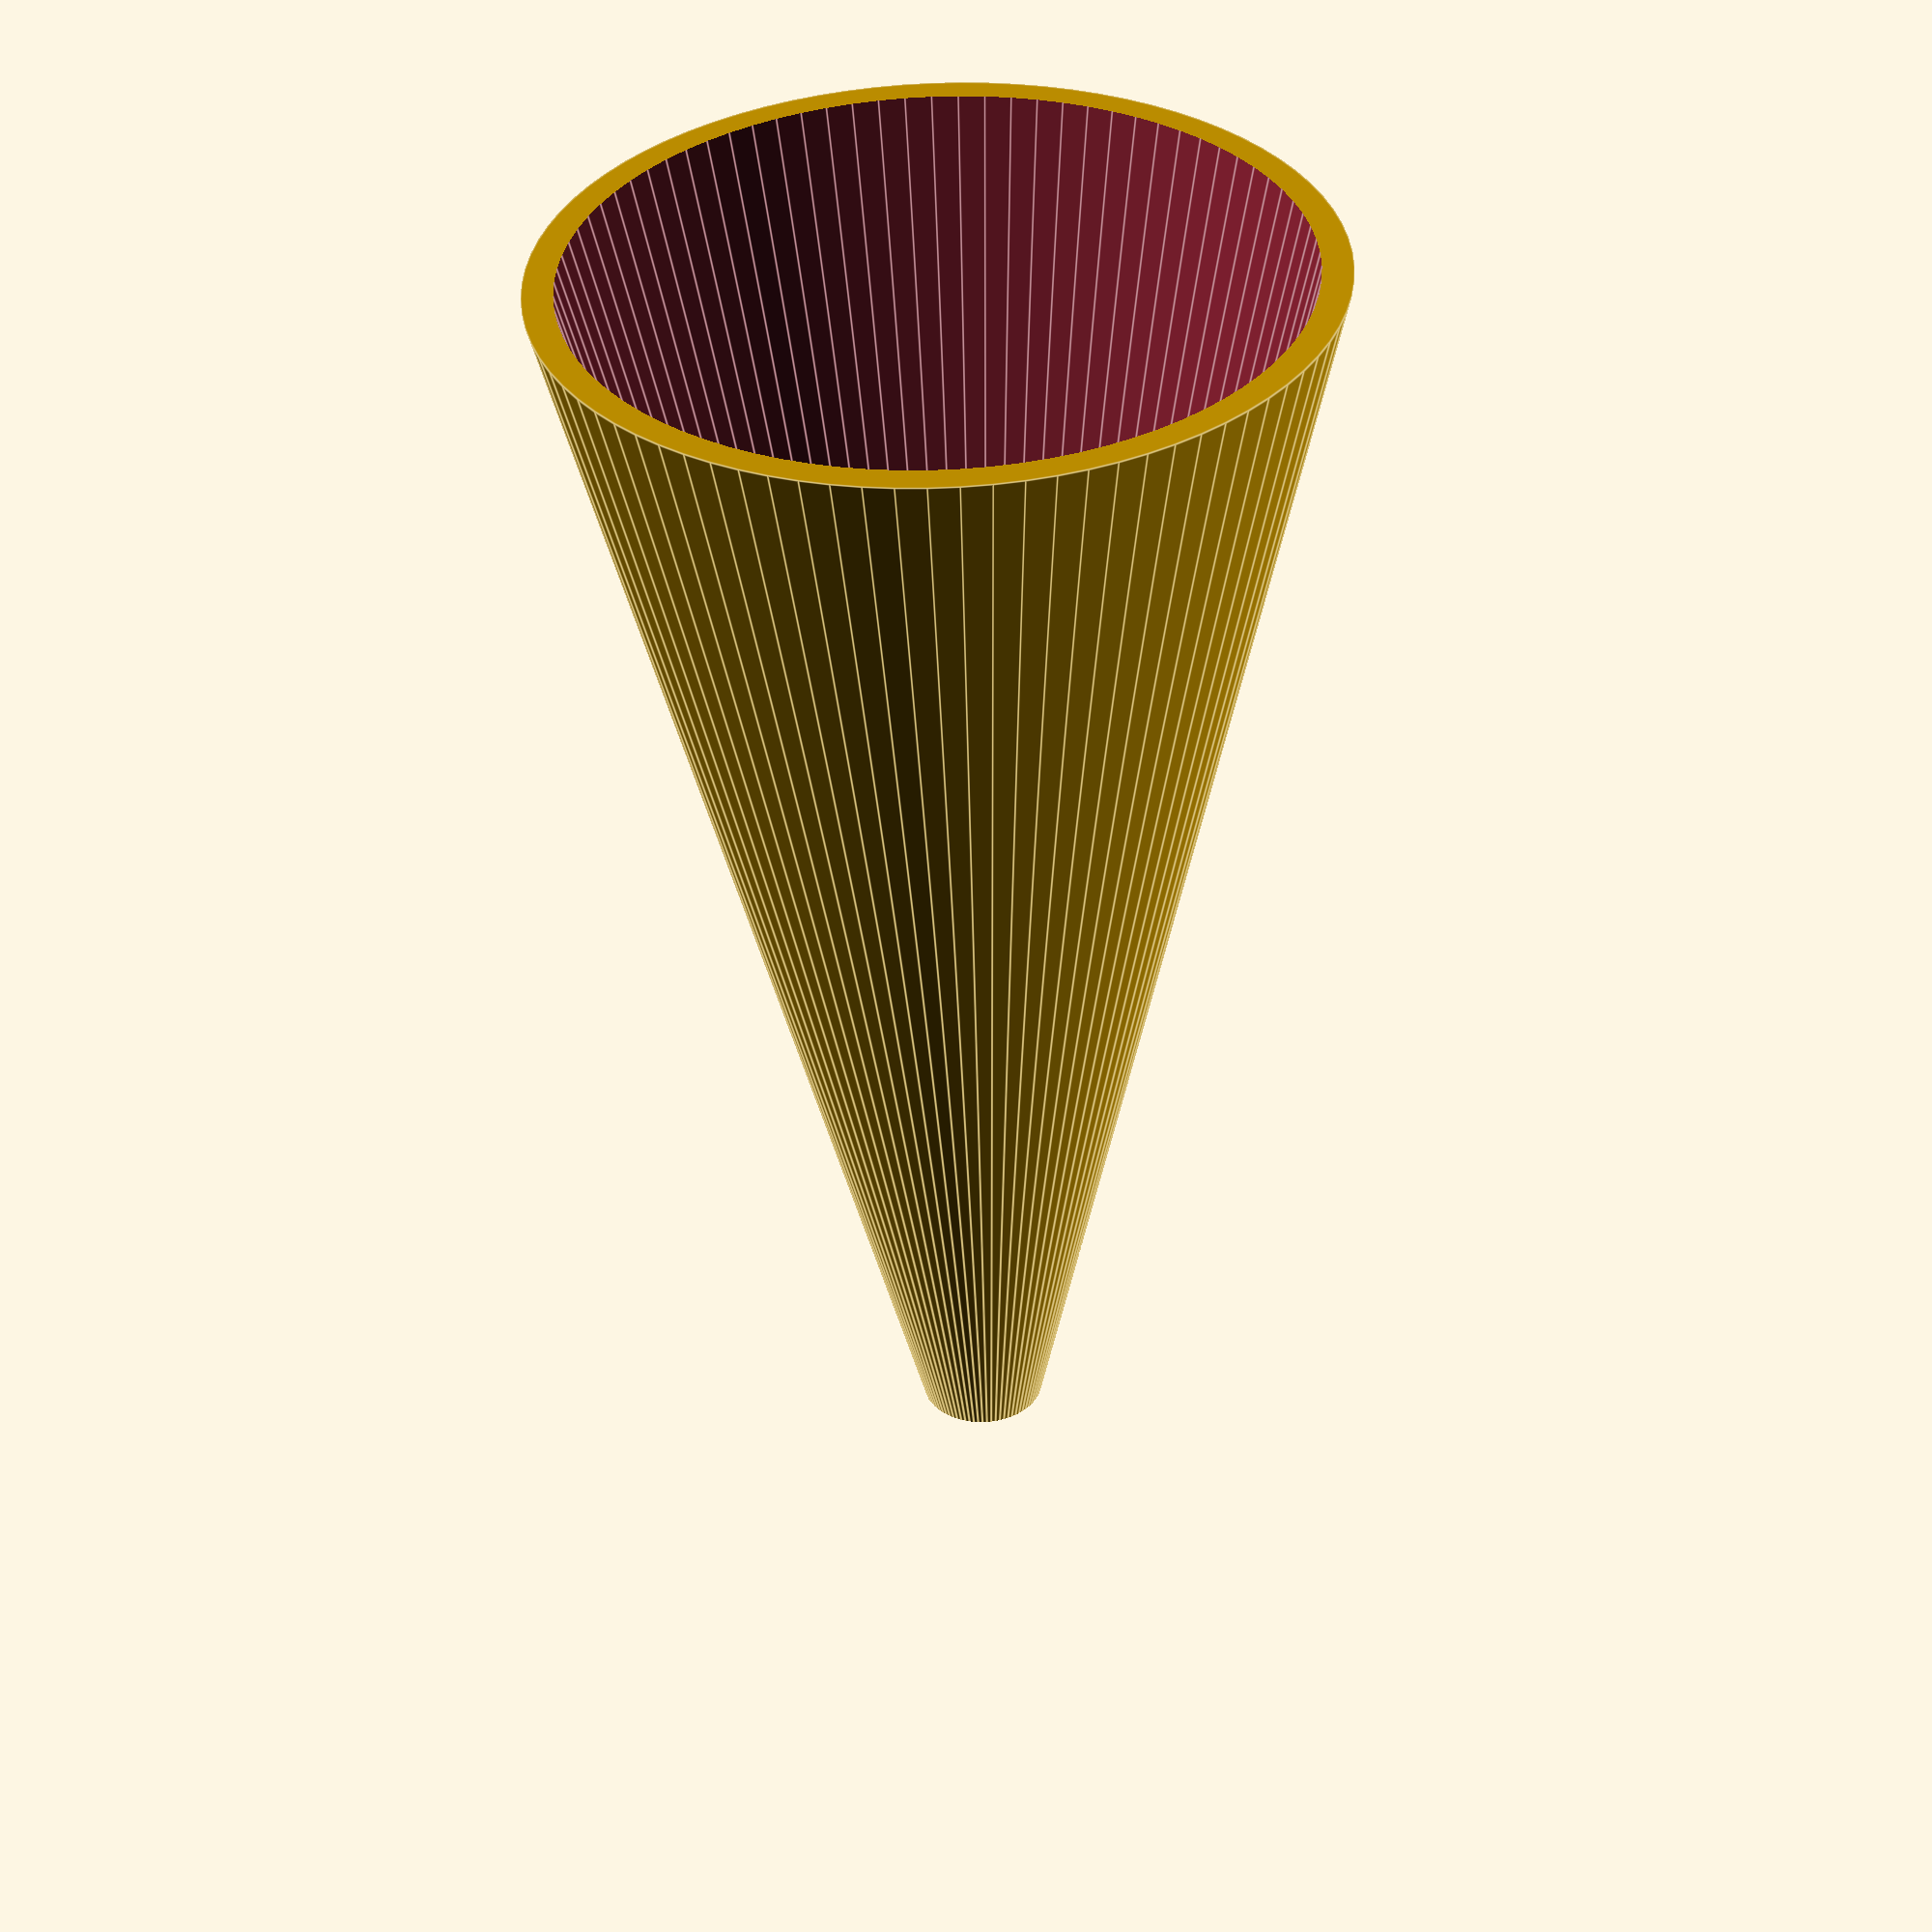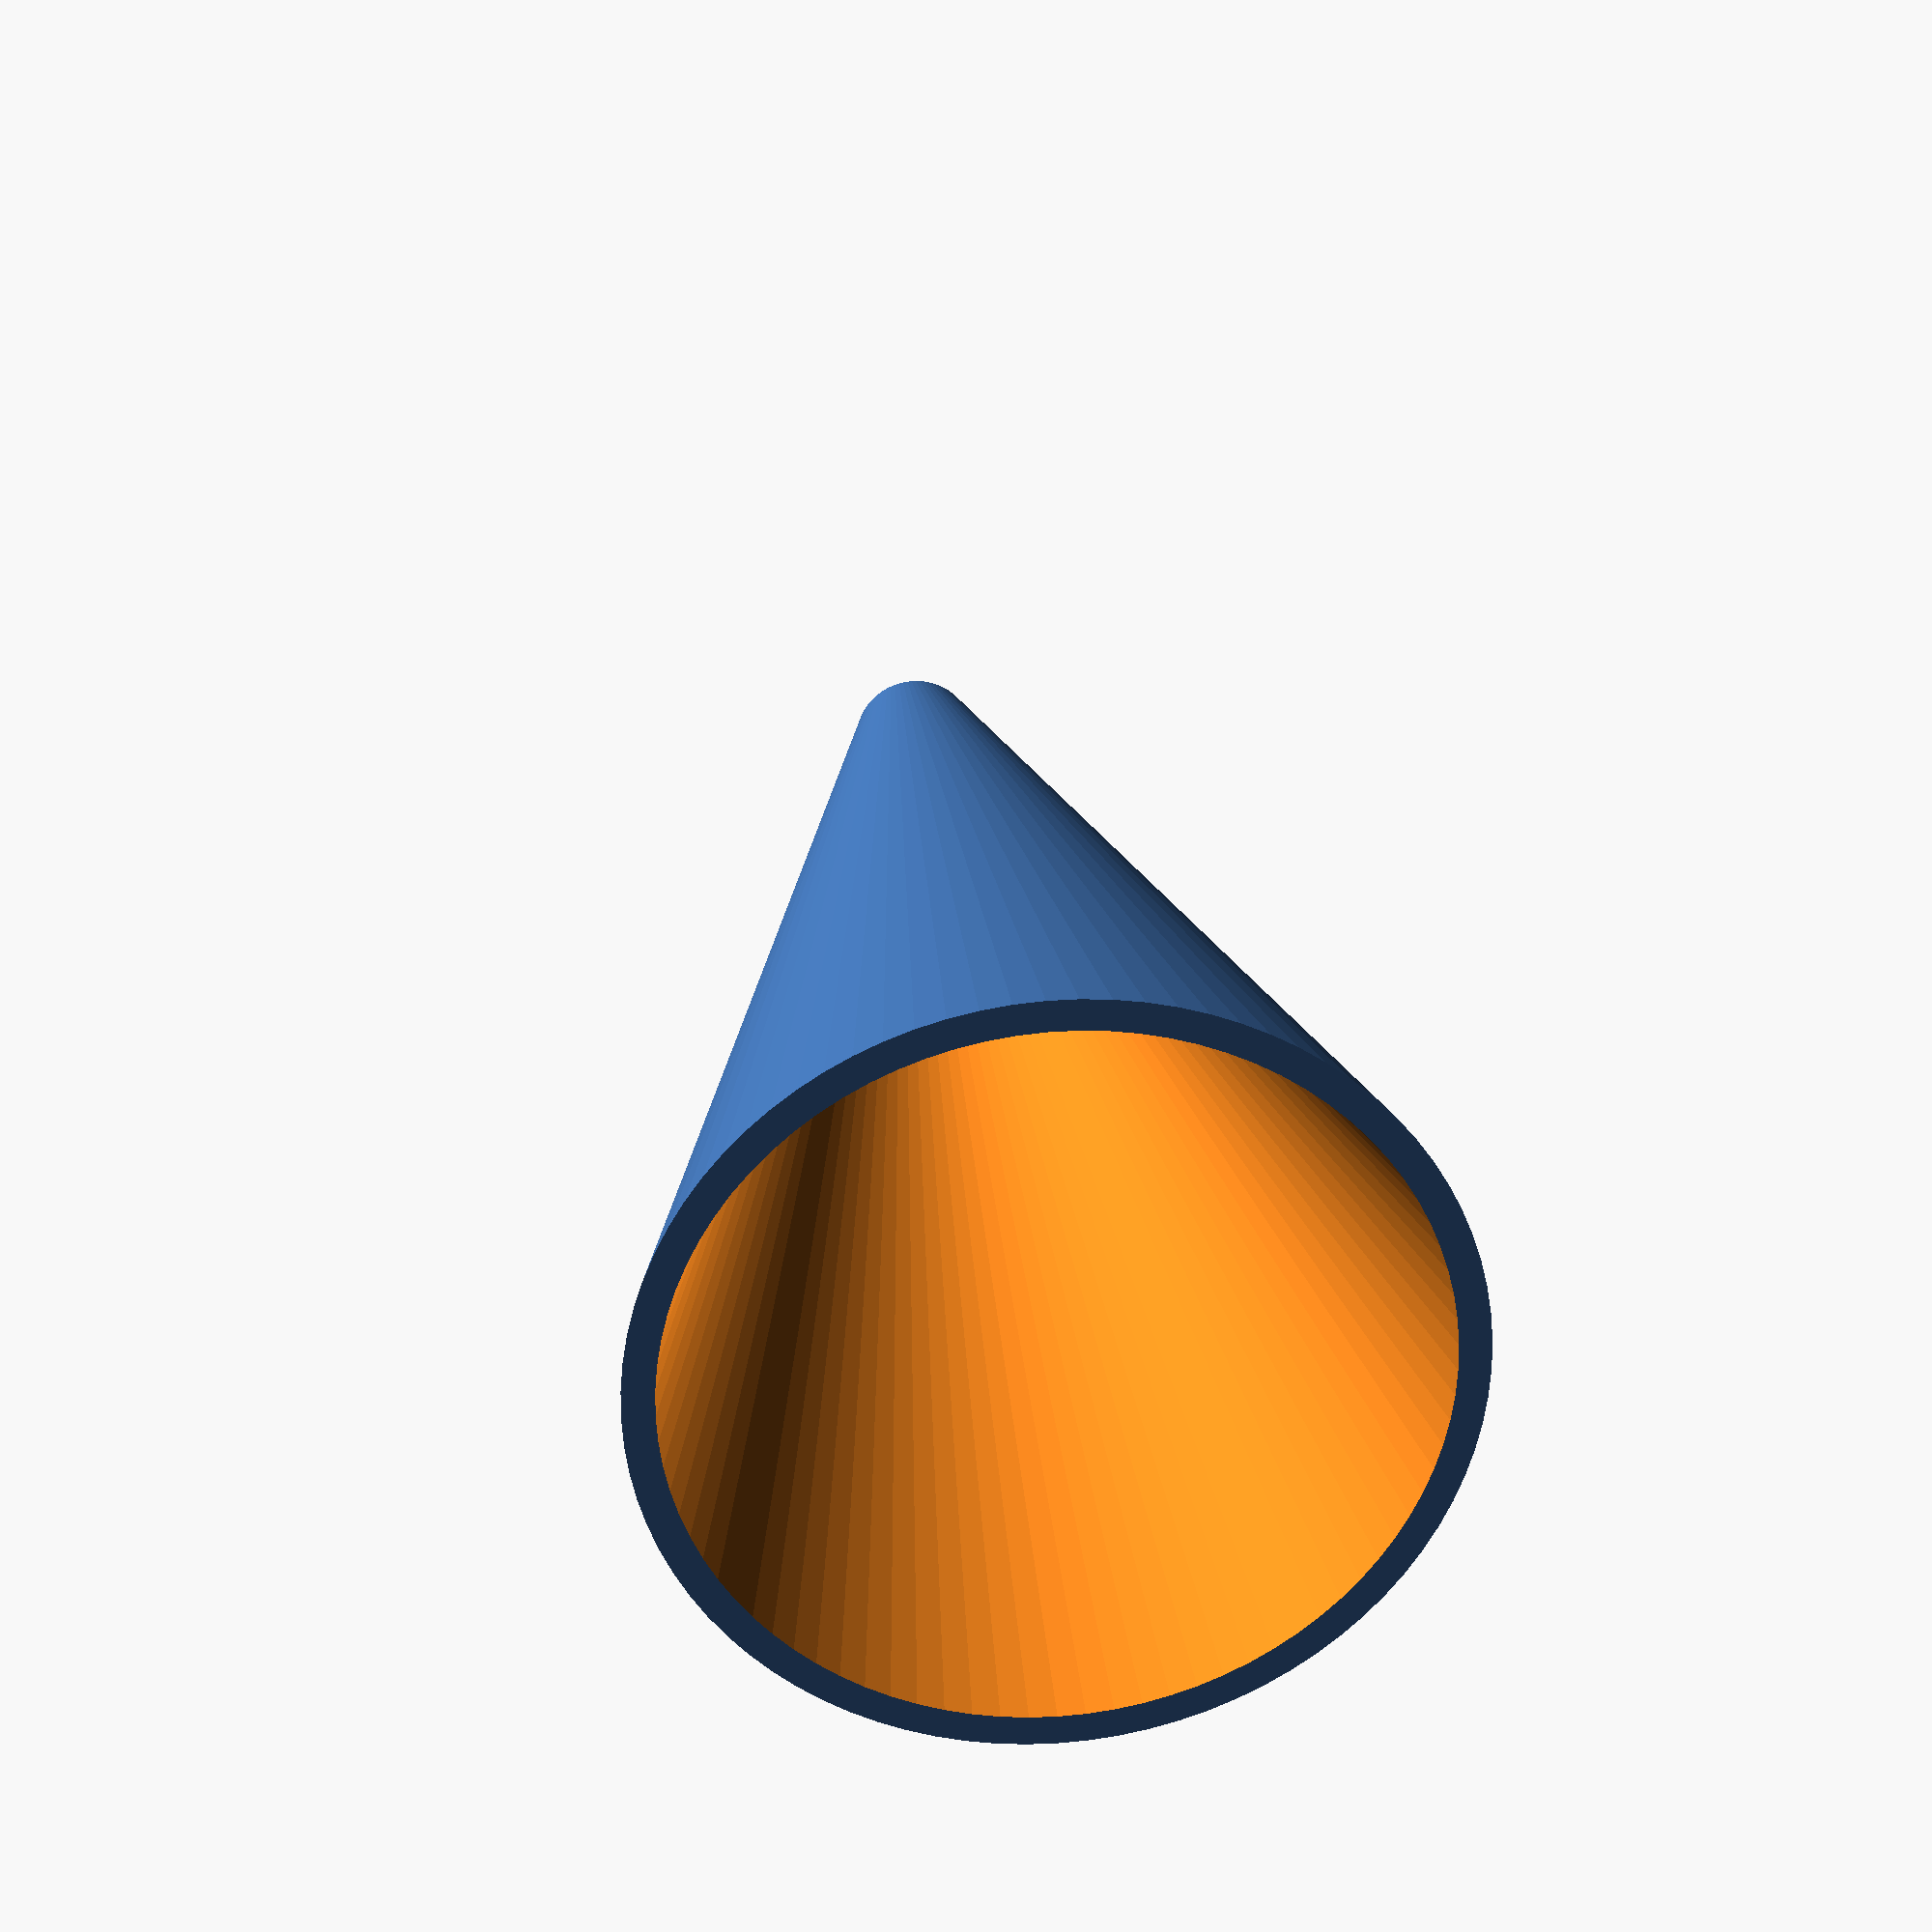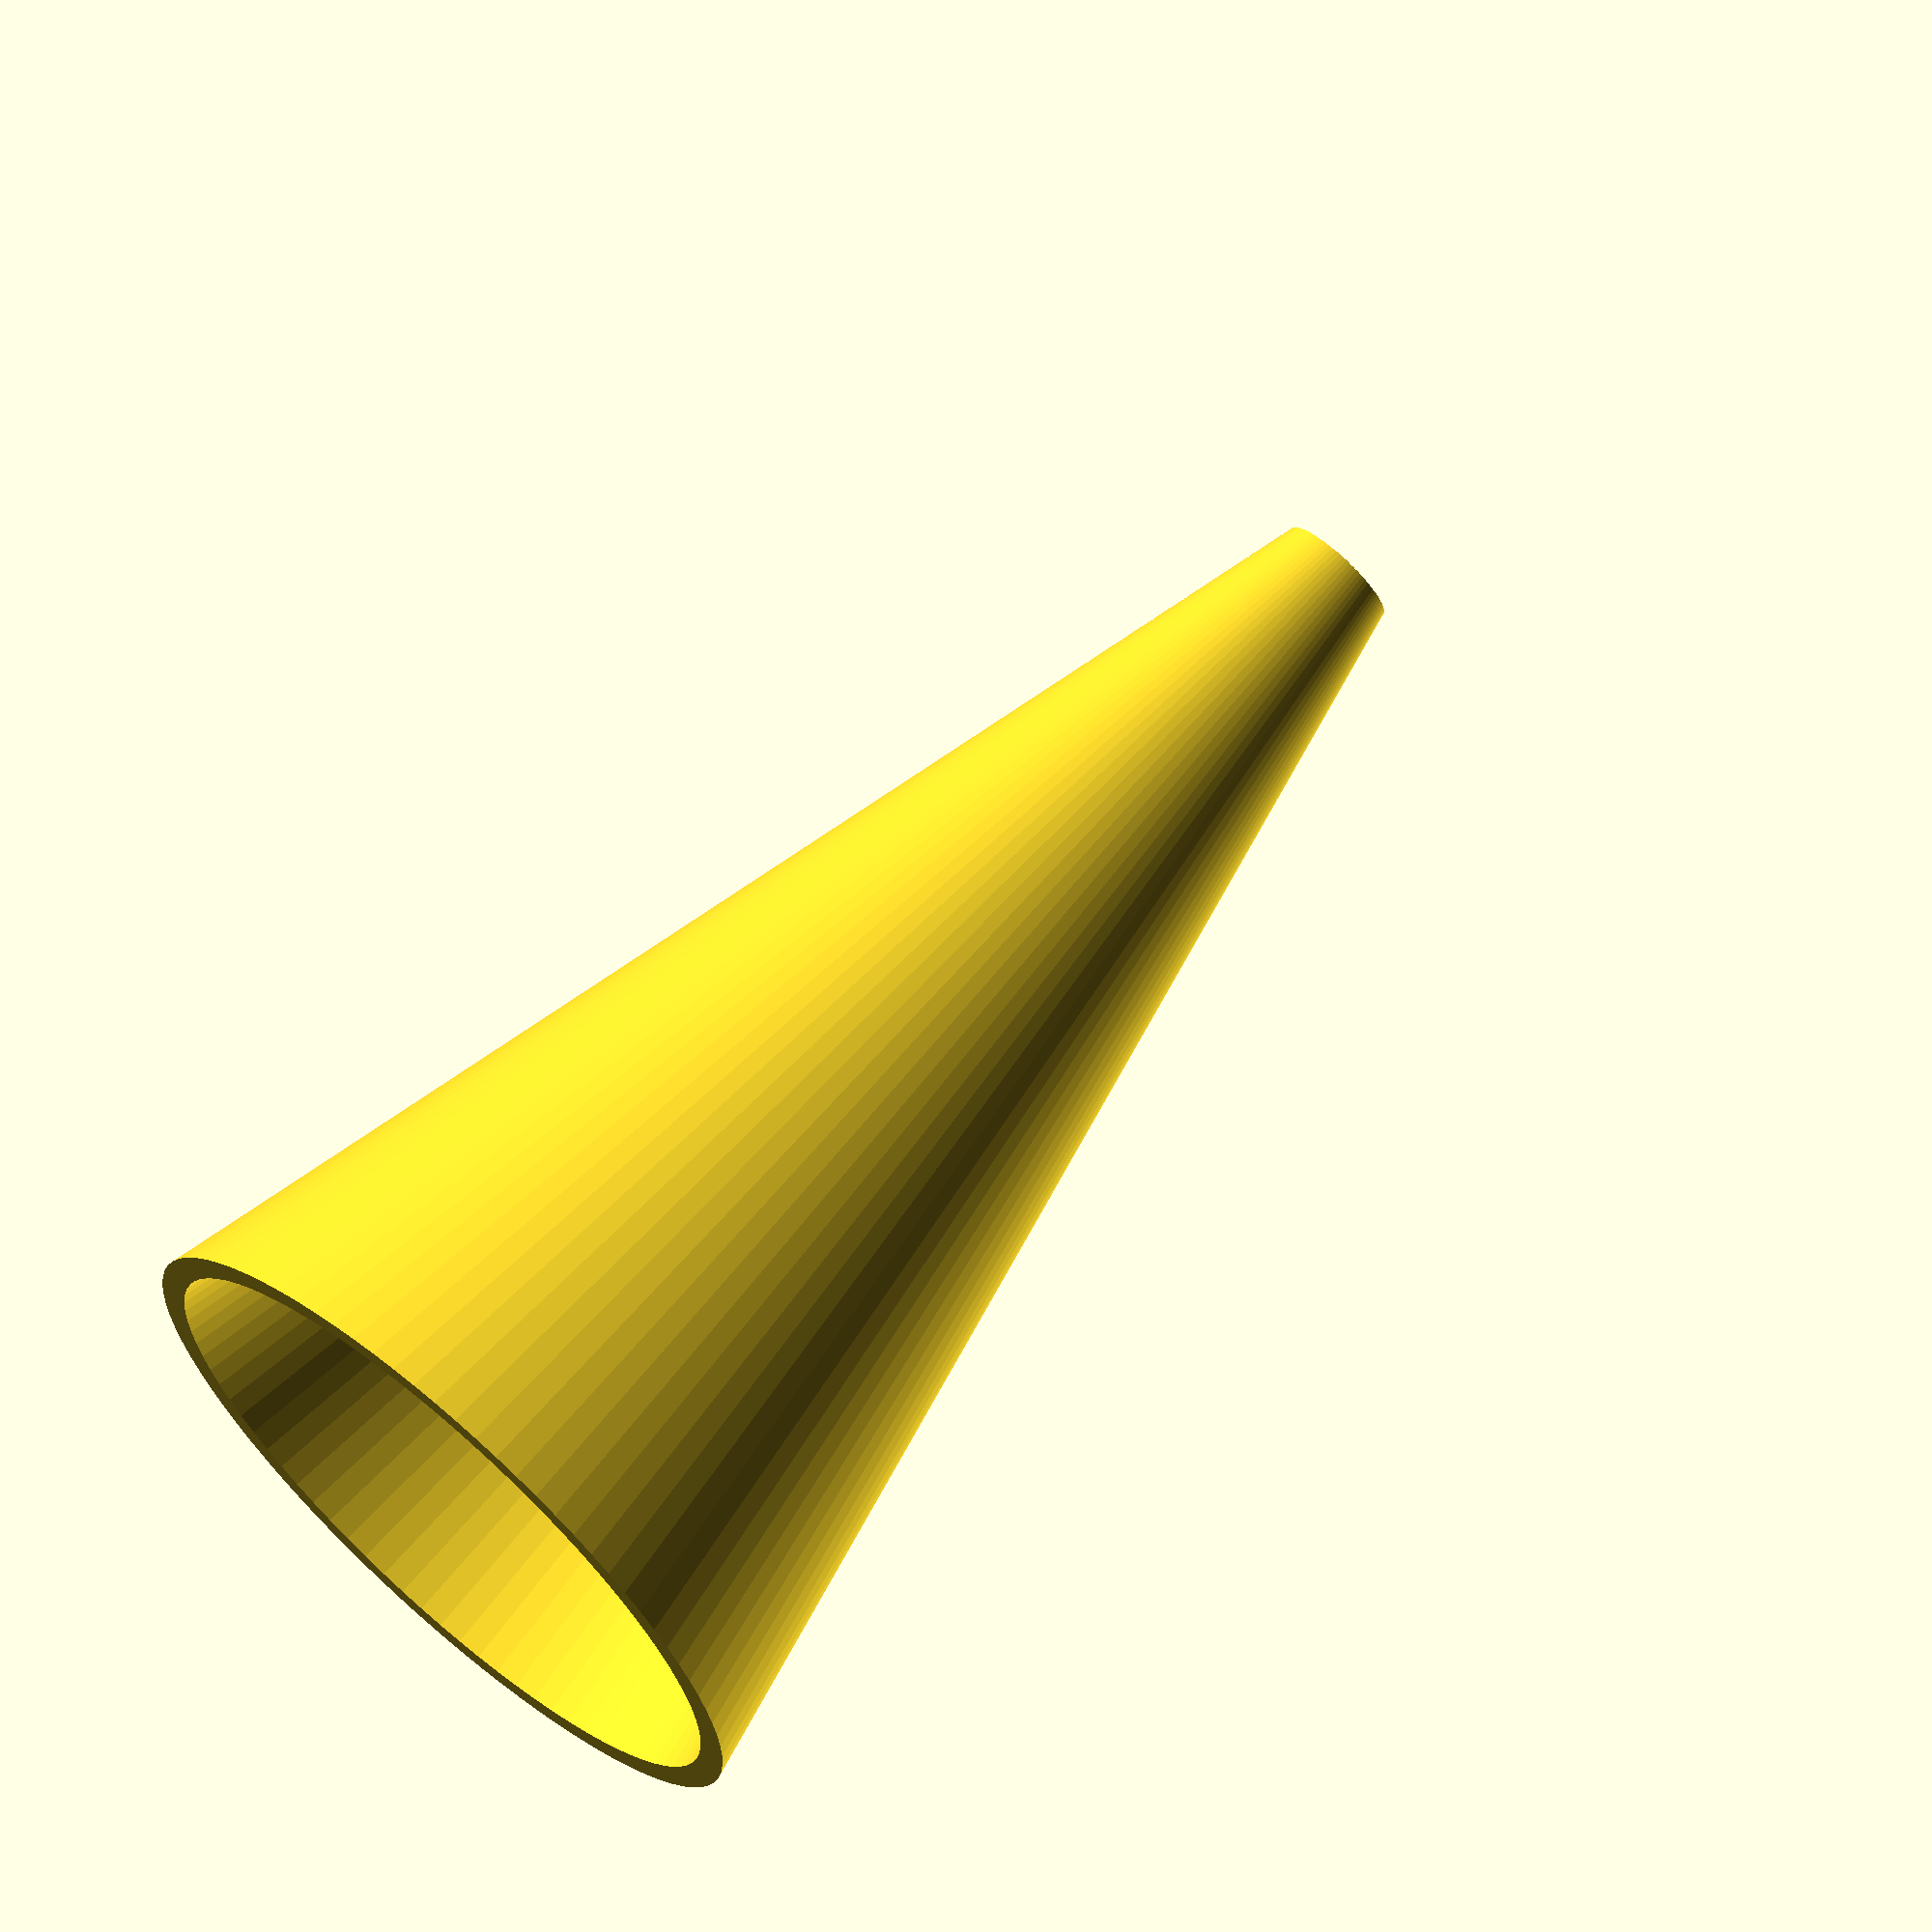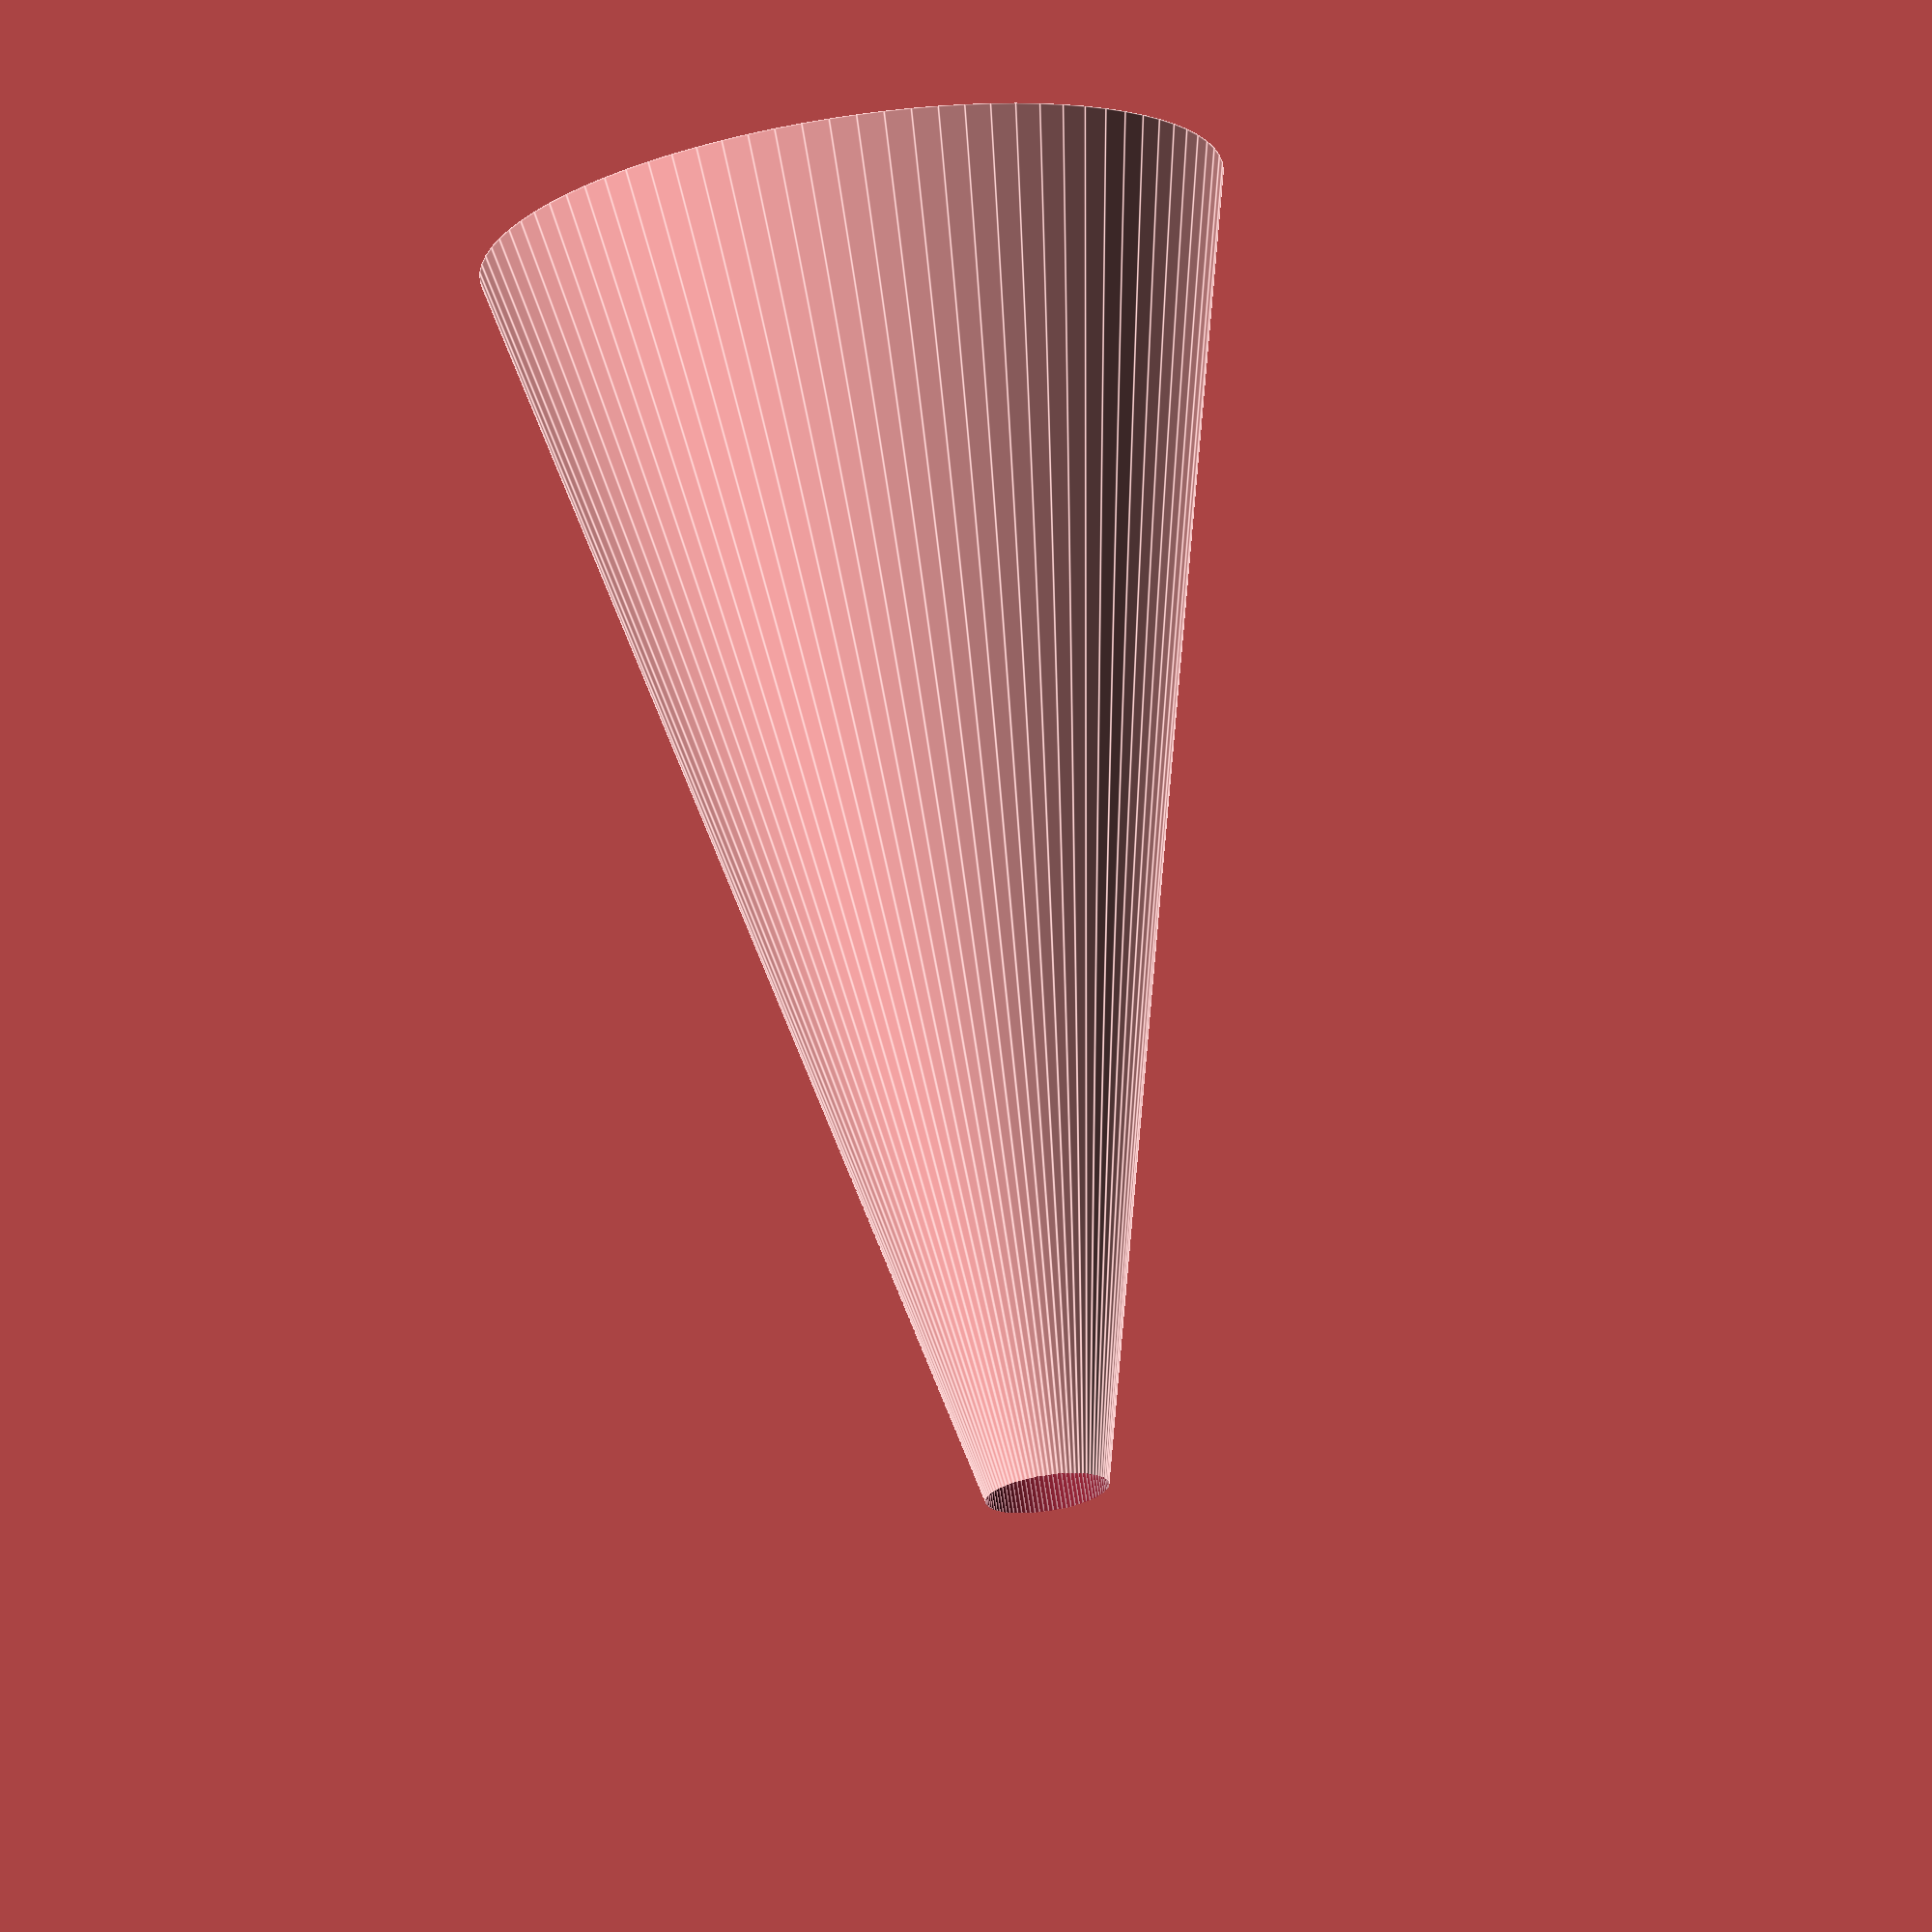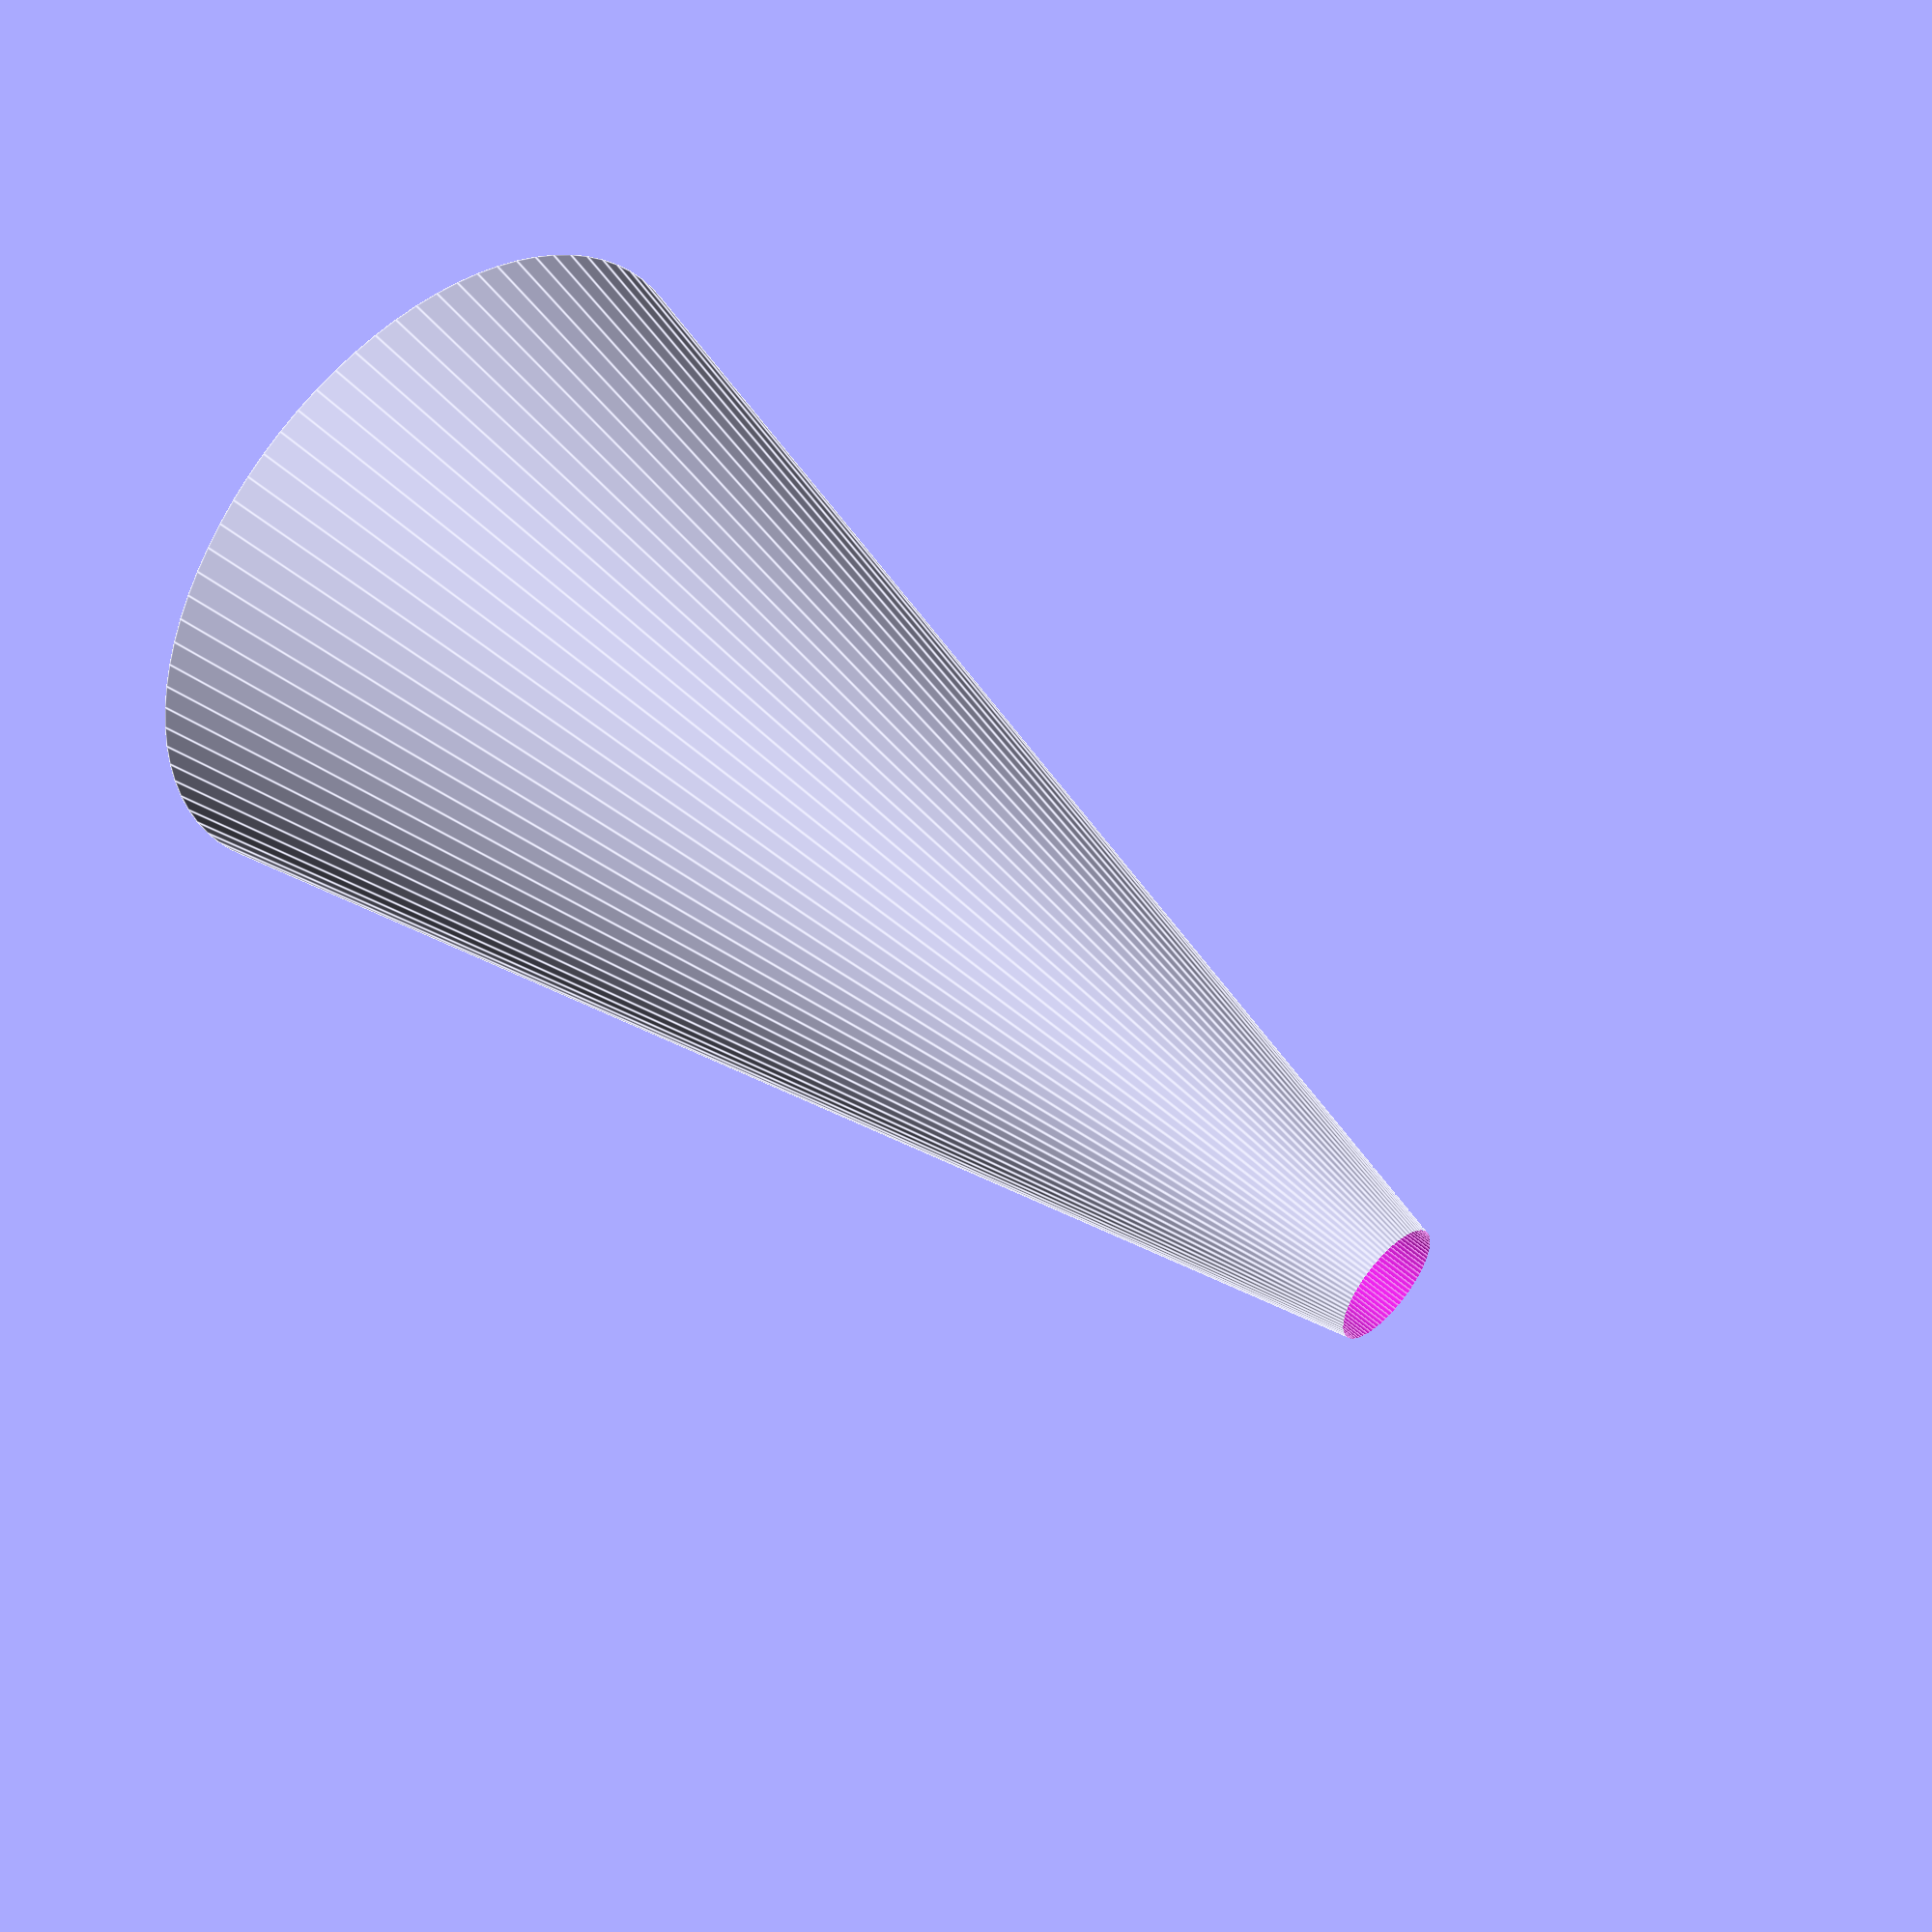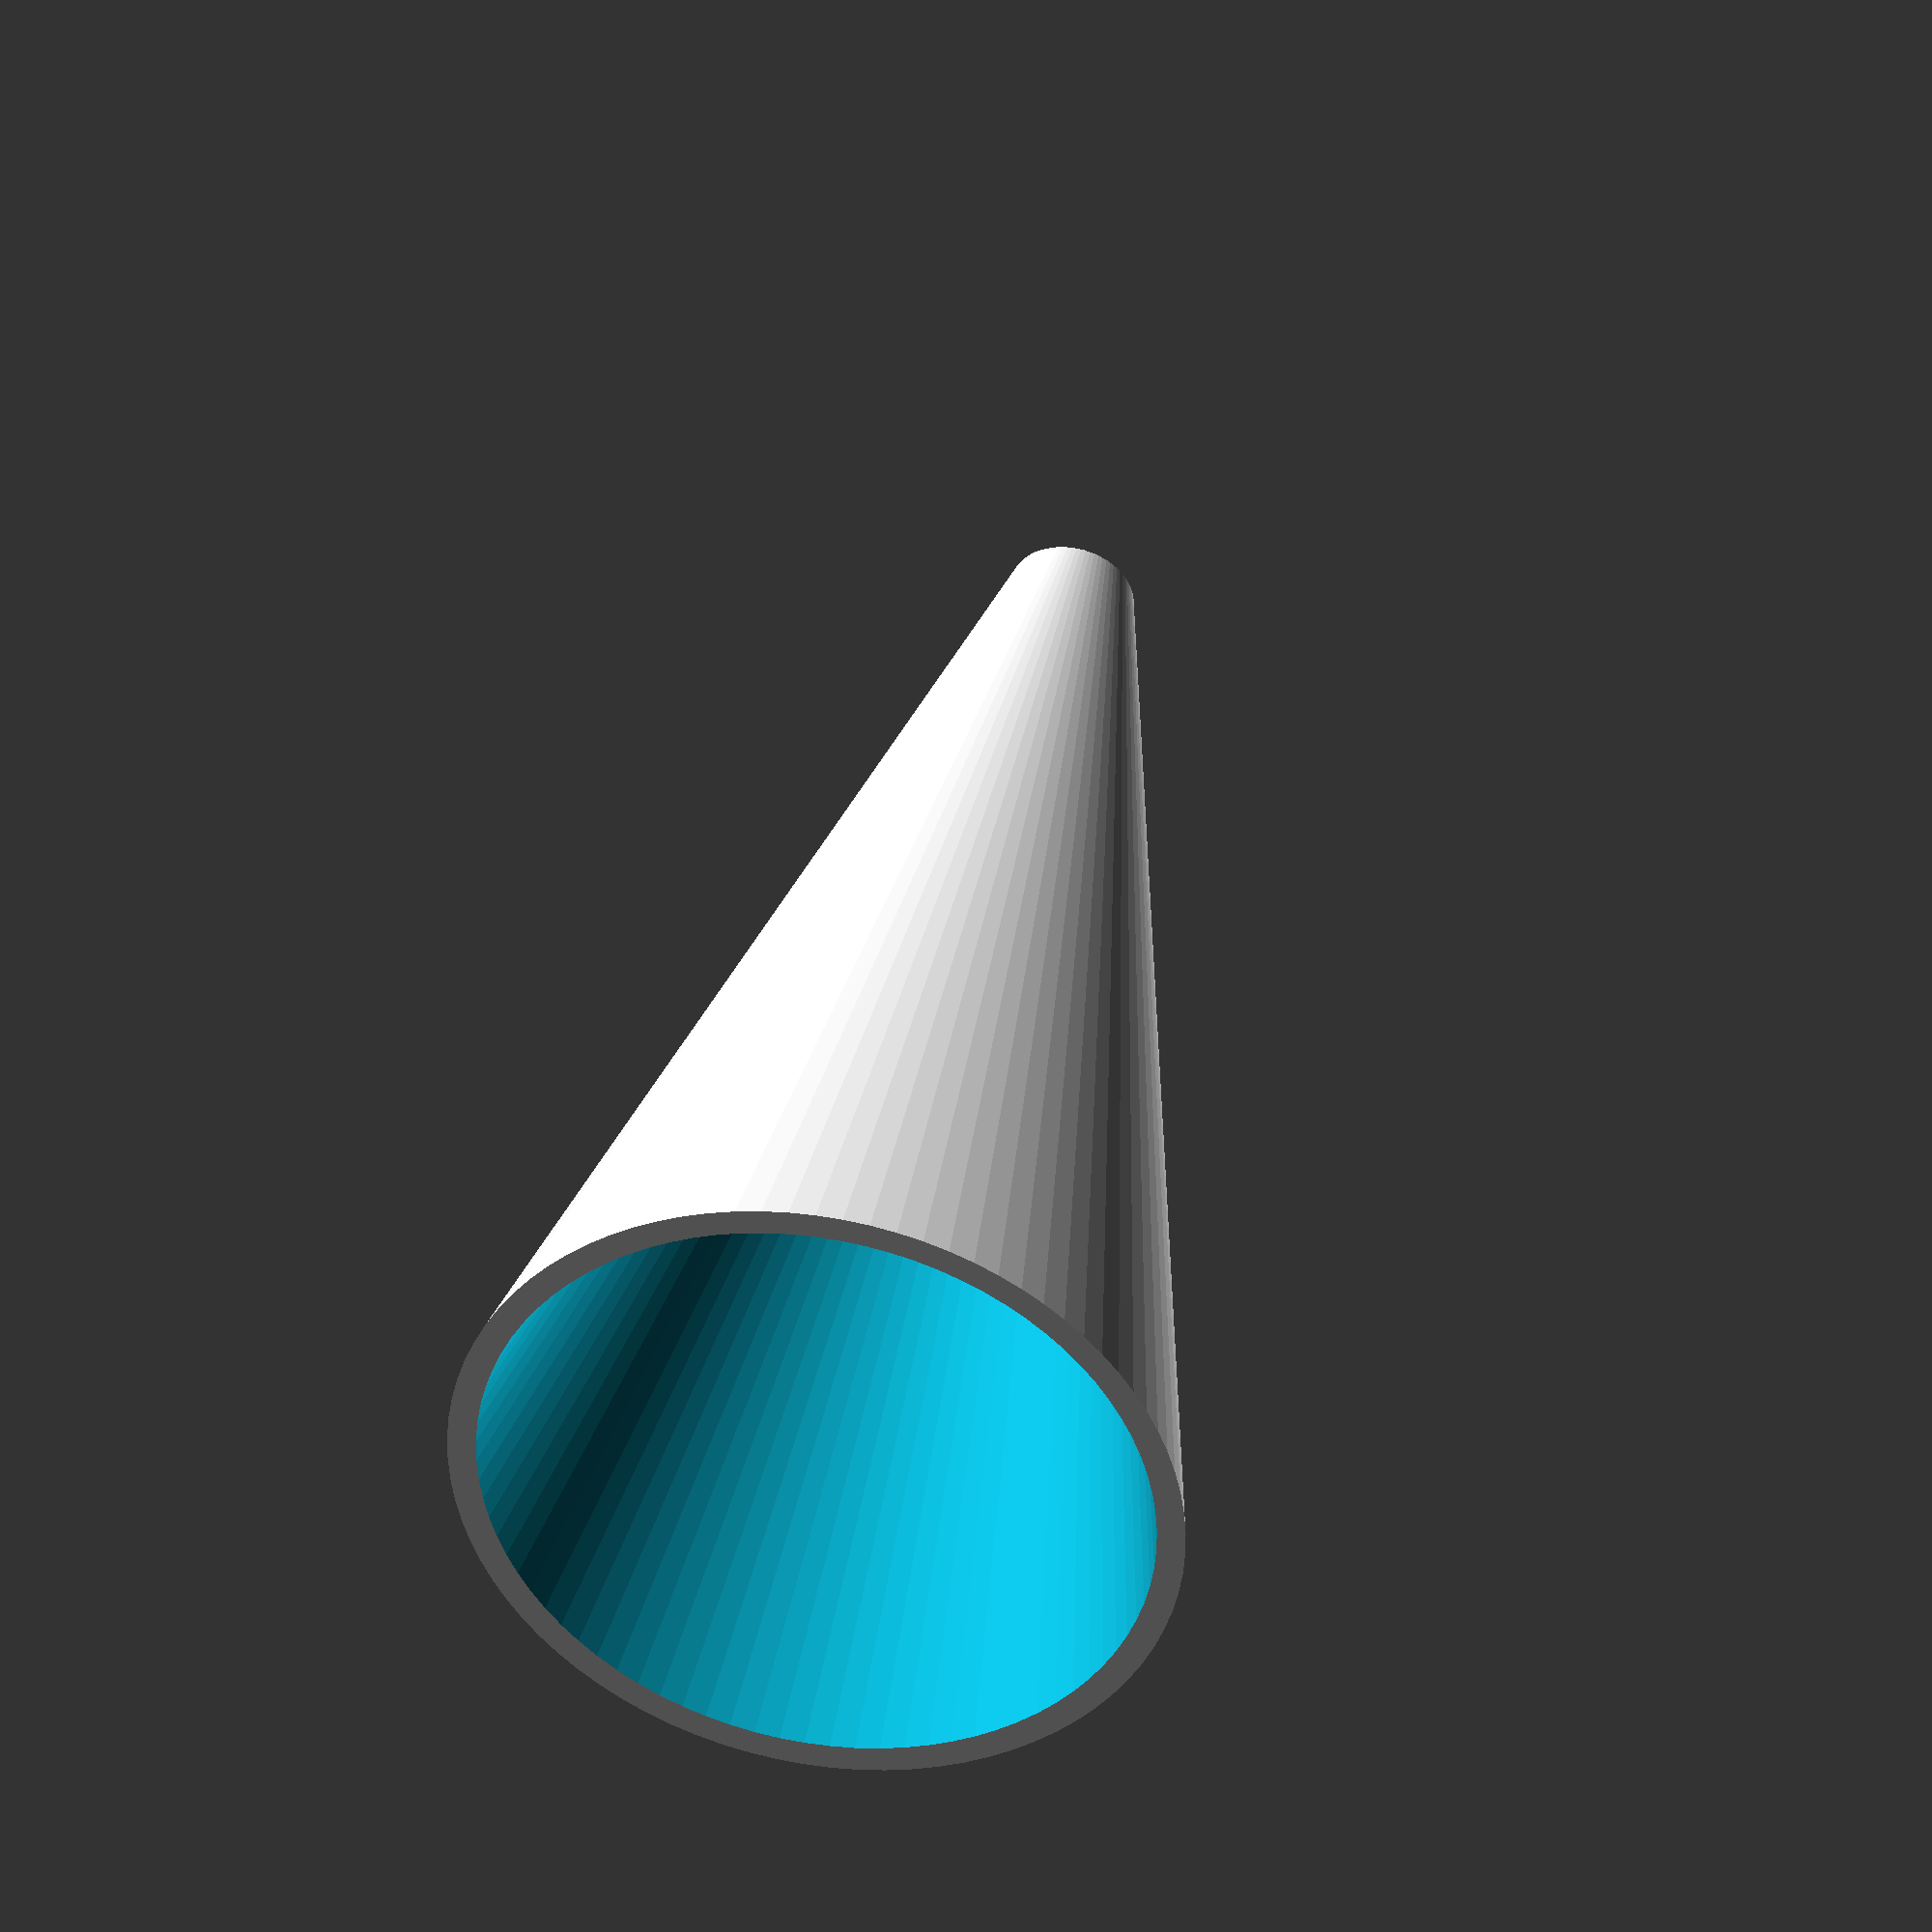
<openscad>

$fn = 85;

wall_diam         = 2;
kone_wd           = 0.15;
kone_ht           = 25;
wall_to_hole_coef = 3;
tube_len          = 5;

module tube() {
  cylinder(tube_len*2);
}

module kone() {
  difference() {
    cylinder(kone_ht, kone_wd,wall_diam * wall_to_hole_coef);
    translate([0,0,wall_diam]) cylinder(kone_ht, kone_wd,wall_diam * wall_to_hole_coef);
  }
}
module funnel() {
  translate([0,0,tube_len * -1.5]) difference() {
    translate([0,0,tube_len]) kone();
    tube();
  }
}

funnel();

</openscad>
<views>
elev=53.2 azim=357.8 roll=1.9 proj=p view=edges
elev=332.4 azim=106.8 roll=354.1 proj=p view=solid
elev=107.5 azim=75.6 roll=138.1 proj=o view=solid
elev=286.7 azim=23.6 roll=171.6 proj=o view=edges
elev=128.4 azim=105.1 roll=46.0 proj=p view=edges
elev=317.0 azim=117.4 roll=11.0 proj=o view=solid
</views>
